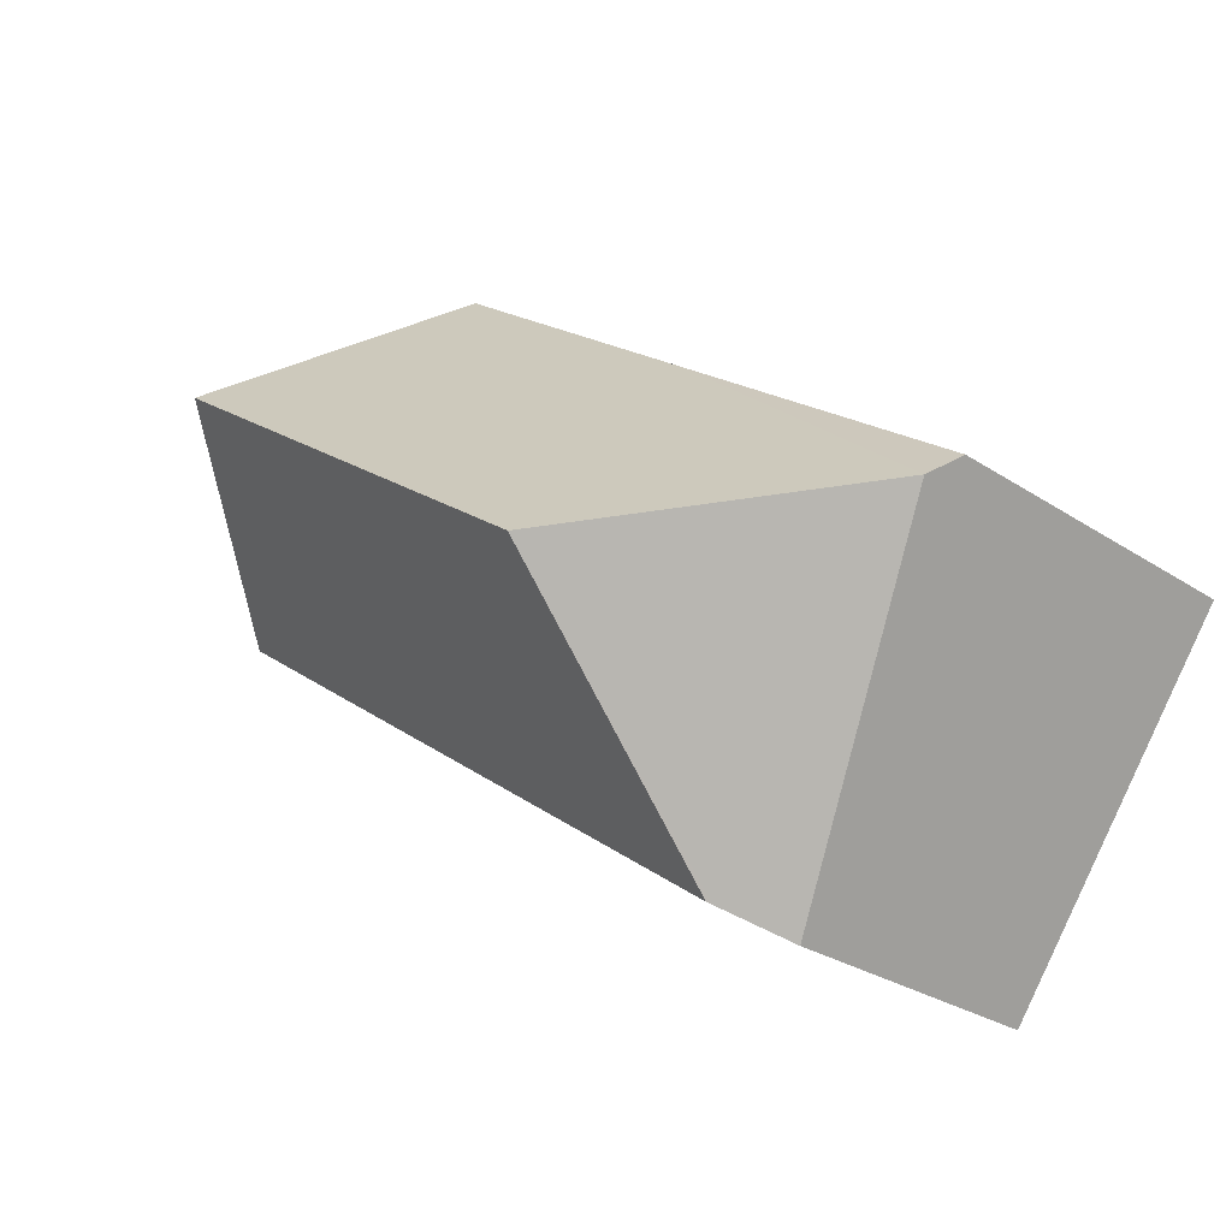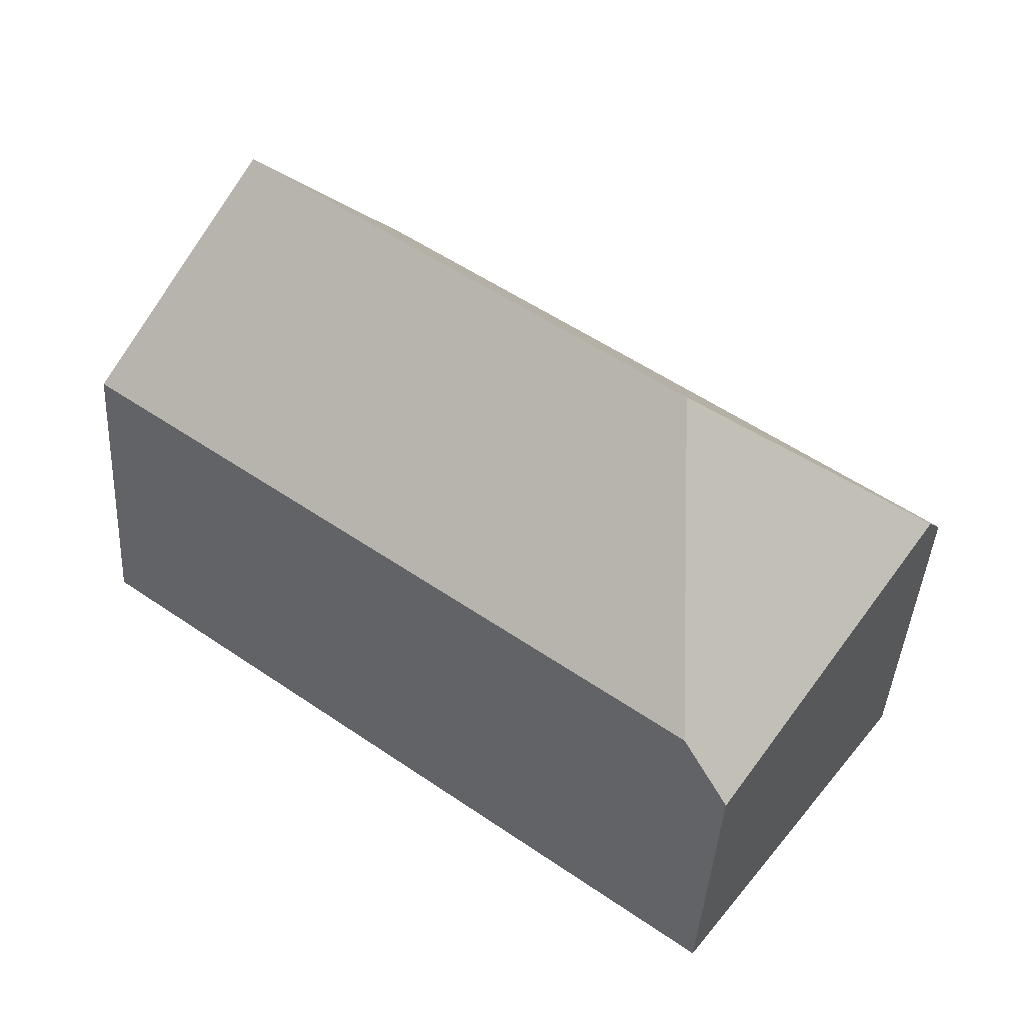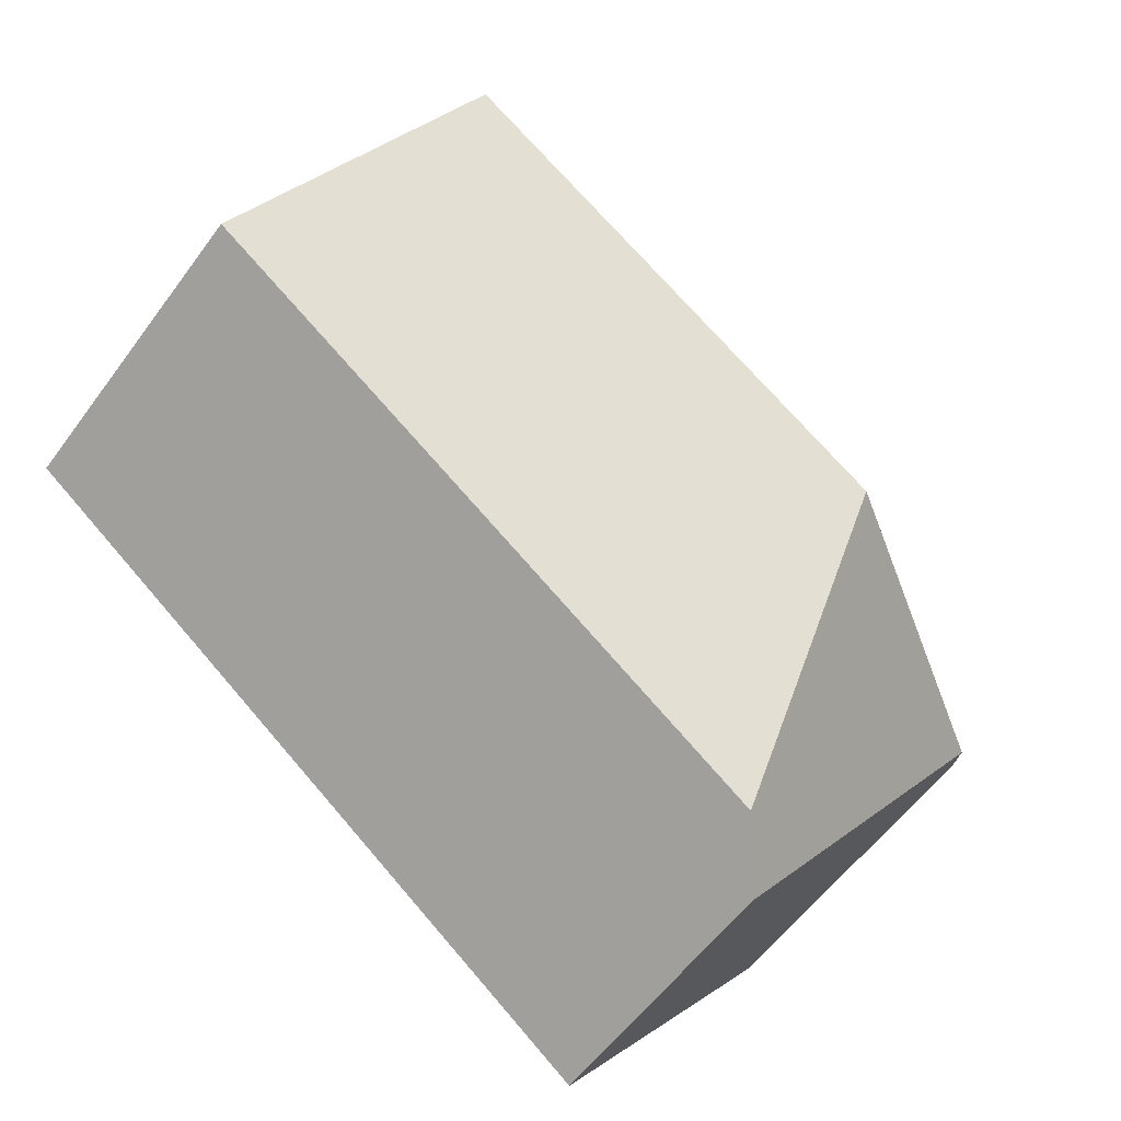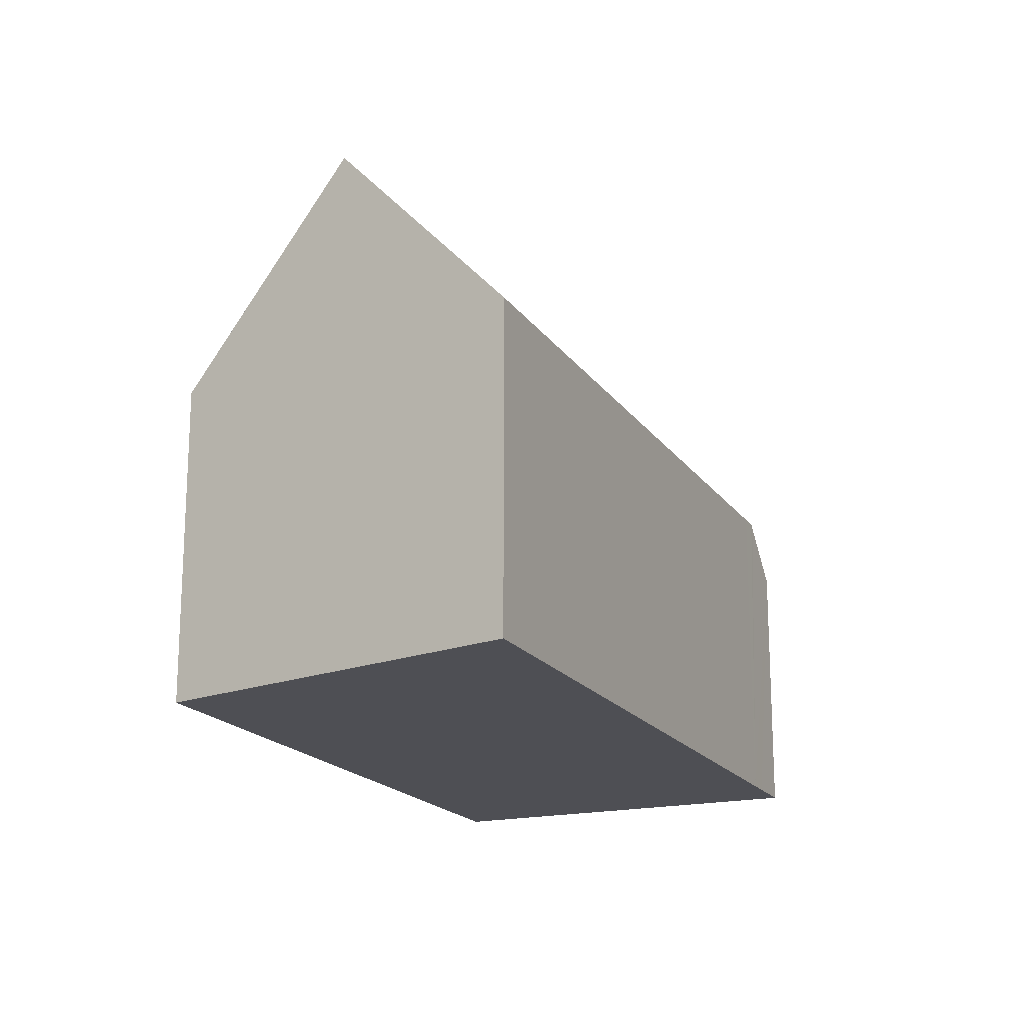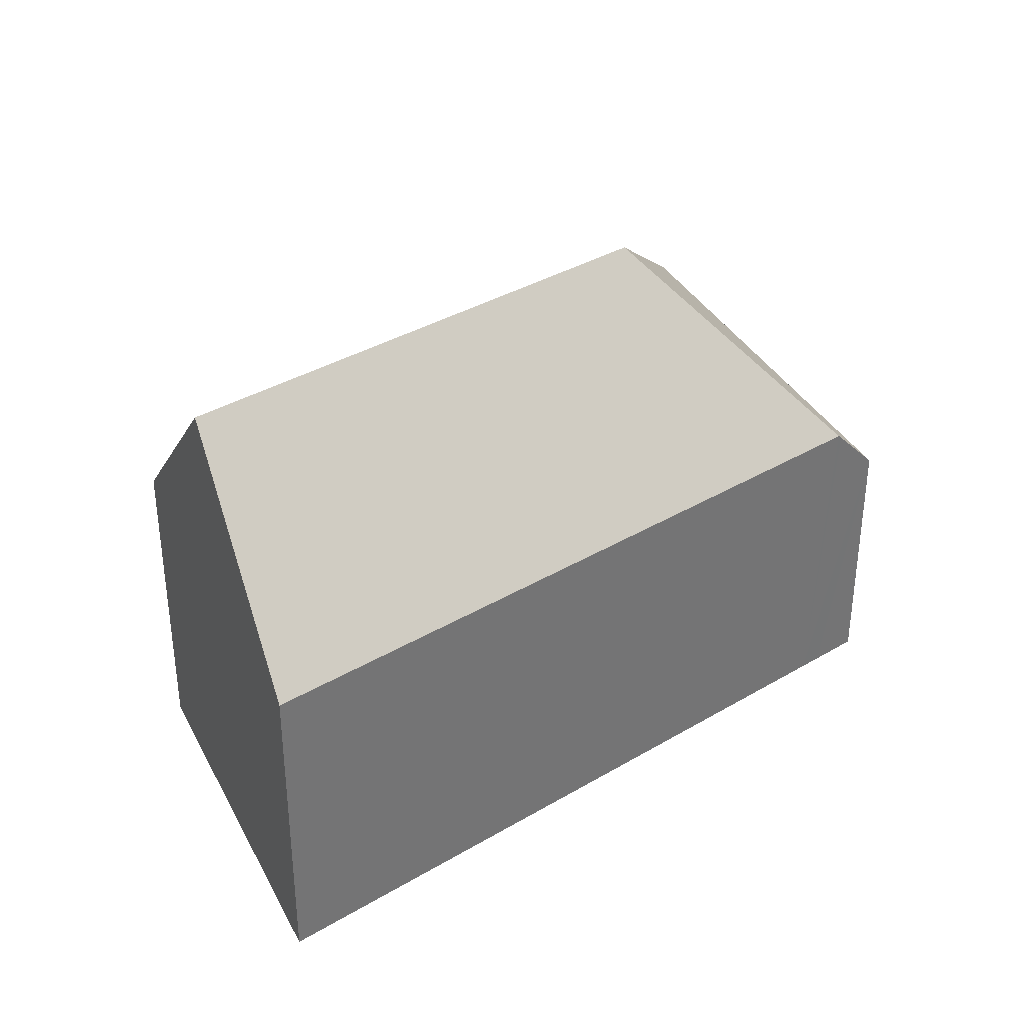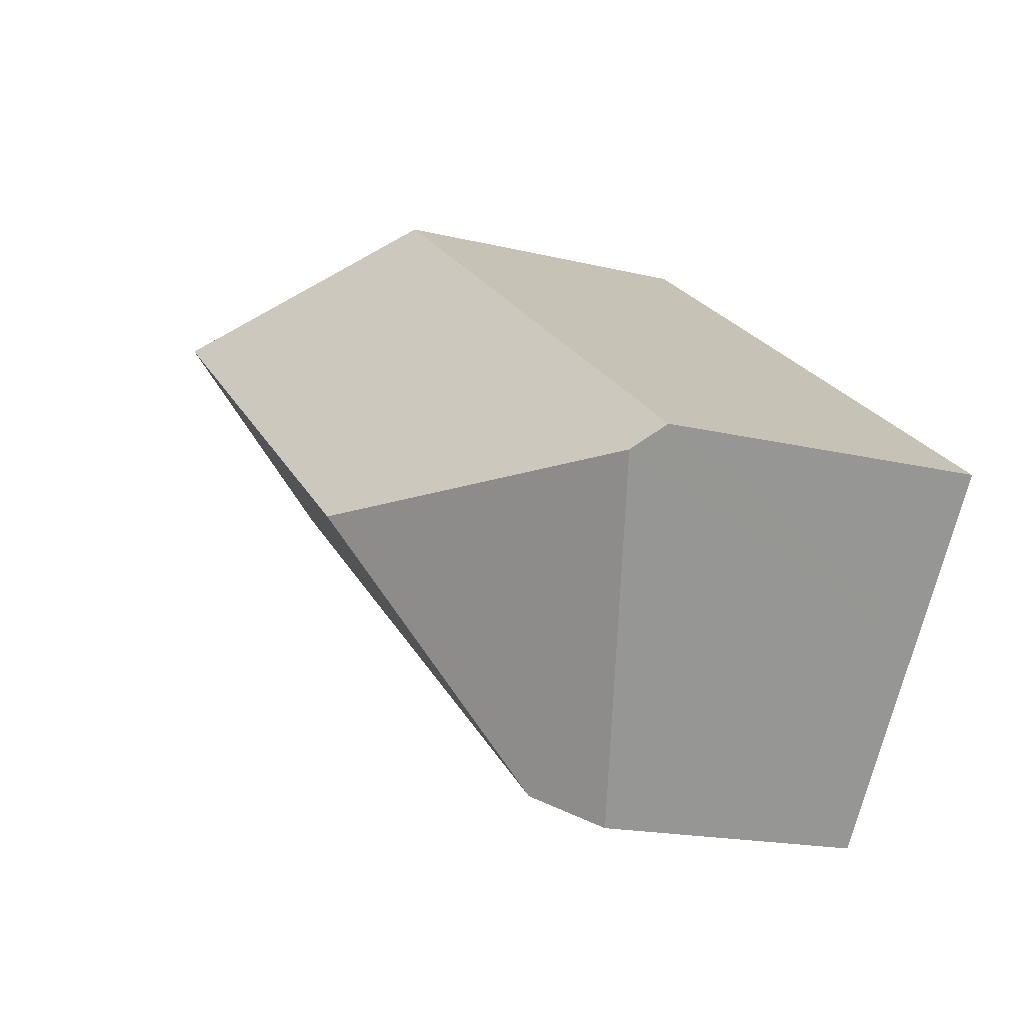
<metadata>
{"format":"obj","ext":"obj","renderer":"f3d","projection":"perspective","resolution":1024,"background":"white","views":[{"elev":-28.3,"azim":-134.7,"up":"+Z"},{"elev":-41.8,"azim":176.6,"up":"+Z"},{"elev":-58.0,"azim":143.9,"up":"+Z"},{"elev":-18.4,"azim":77.4,"up":"+Y"},{"elev":36.4,"azim":105.9,"up":"+Y"},{"elev":-17.5,"azim":-115.9,"up":"+Z"}]}
</metadata>
<code>
v  2.643 8.393 -3.593
v  7.144 8.393 -7.442
v  6.062 7.015 -8.24
v  0.442 9.28 -0.6
v  7.463 13.88 -0.854
v  7.227 8.498 -7.382
v  7.748 8.498 5.709
v  0 8.495 5.202e-16
v  18.77 13.88 7.485
v  8.769 8.498 6.462
v  14.79 8.5 10.9
v  15.14 8.972 10.6
v  7.649 8.498 -7.07
v  22.76 8.498 4.073
v  14.79 -6.672e-16 10.9
v  18.77 -4.583e-16 7.485
v  22.76 -2.494e-16 4.073
v  15.14 -6.489e-16 10.6
v  7.649 4.329e-16 -7.07
v  7.144 4.557e-16 -7.442
v  6.062 5.046e-16 -8.24
v  7.227 4.52e-16 -7.382
v  2.643 2.2e-16 -3.593
v  0 0 0
v  0.442 3.674e-17 -0.6
v  7.748 -3.496e-16 5.709
v  8.769 -3.957e-16 6.462
g defaultobject
f 1 2 3
f 2 1 4
f 2 4 5
f 2 5 6
f 7 4 8
f 4 7 5
f 5 7 9
f 9 7 10
f 9 10 11
f 9 11 12
f 13 9 14
f 9 13 5
f 5 13 6
f 12 14 9
f 14 12 11
f 14 11 15
f 14 15 16
f 14 16 17
f 16 15 18
f 17 13 14
f 13 17 19
f 13 19 6
f 6 19 2
f 2 19 3
f 3 19 20
f 3 20 21
f 20 19 22
f 21 1 3
f 1 21 4
f 4 21 23
f 4 23 8
f 8 23 24
f 24 23 25
f 24 7 8
f 7 24 26
f 7 26 10
f 10 26 11
f 11 26 27
f 11 27 15
f 20 23 21
f 23 20 19
f 23 19 17
f 23 17 25
f 25 17 24
f 24 17 26
f 26 17 27
f 27 17 15
f 15 17 16
f 15 16 18

</code>
